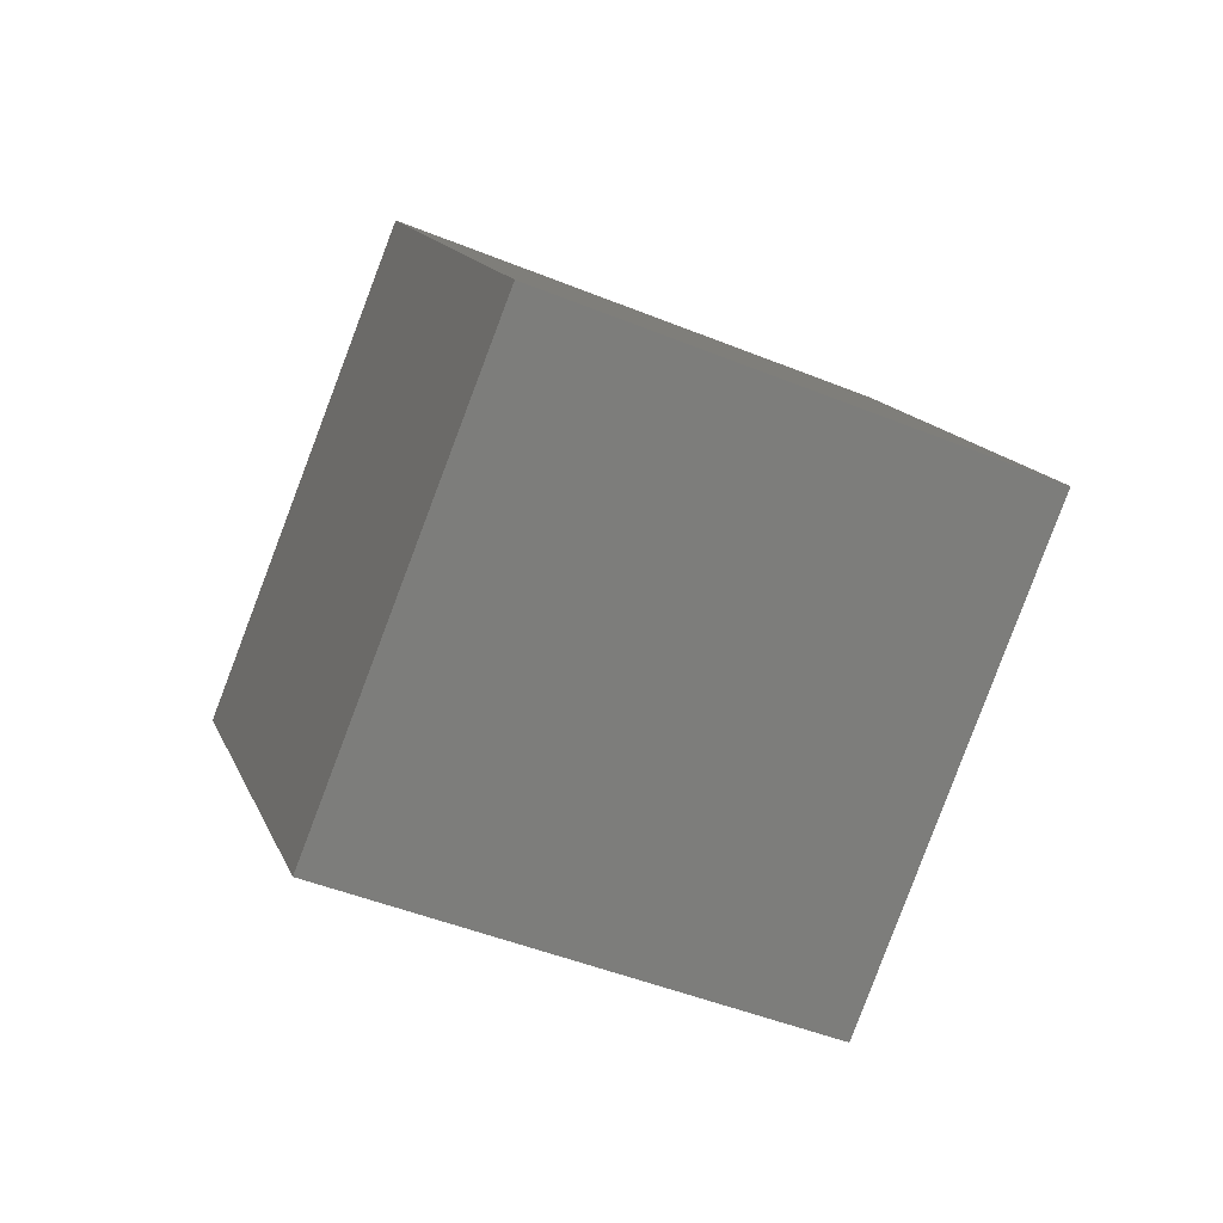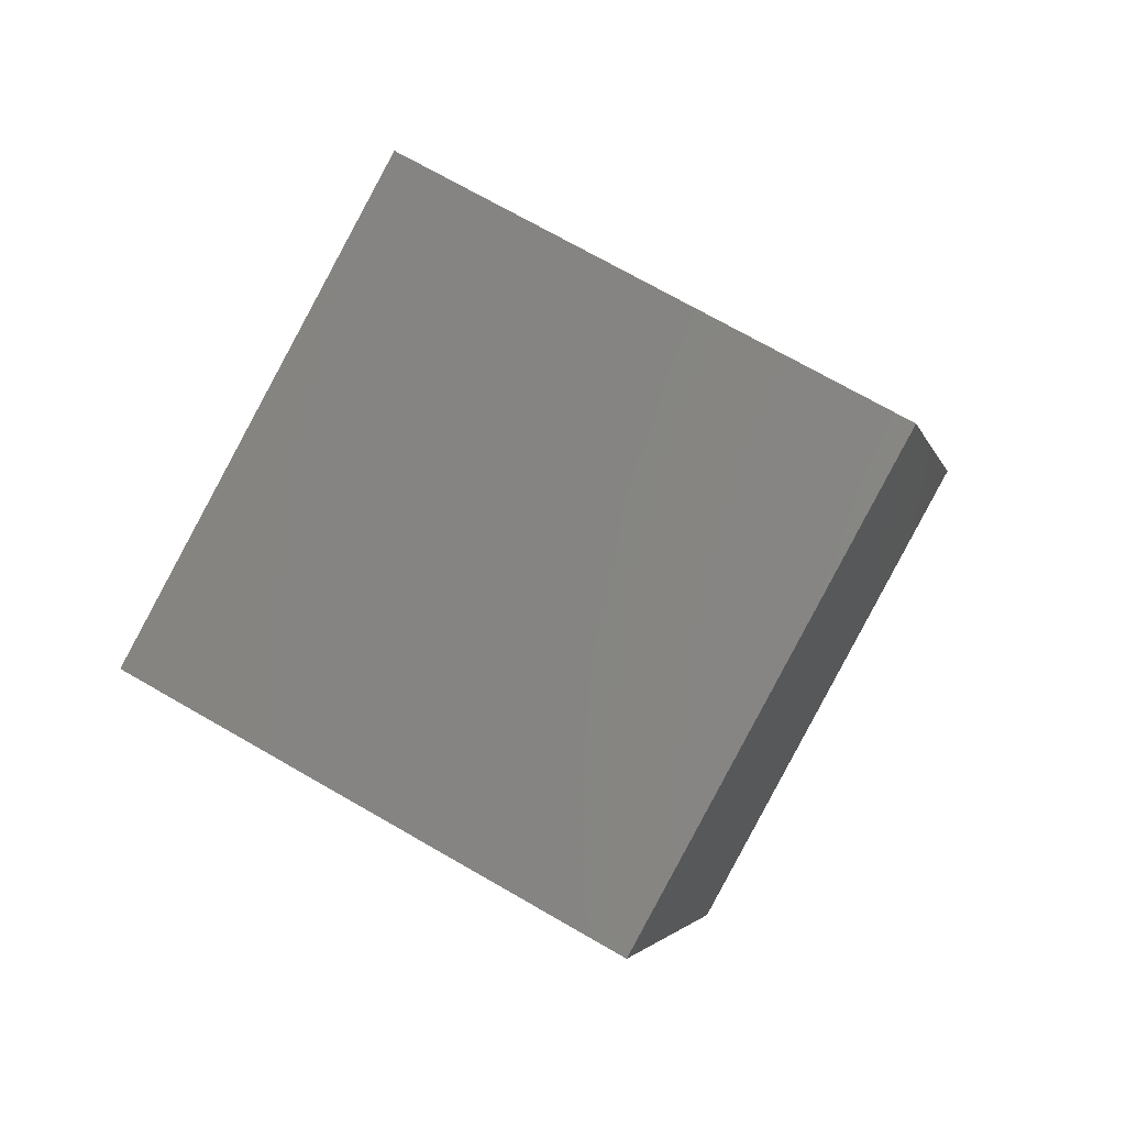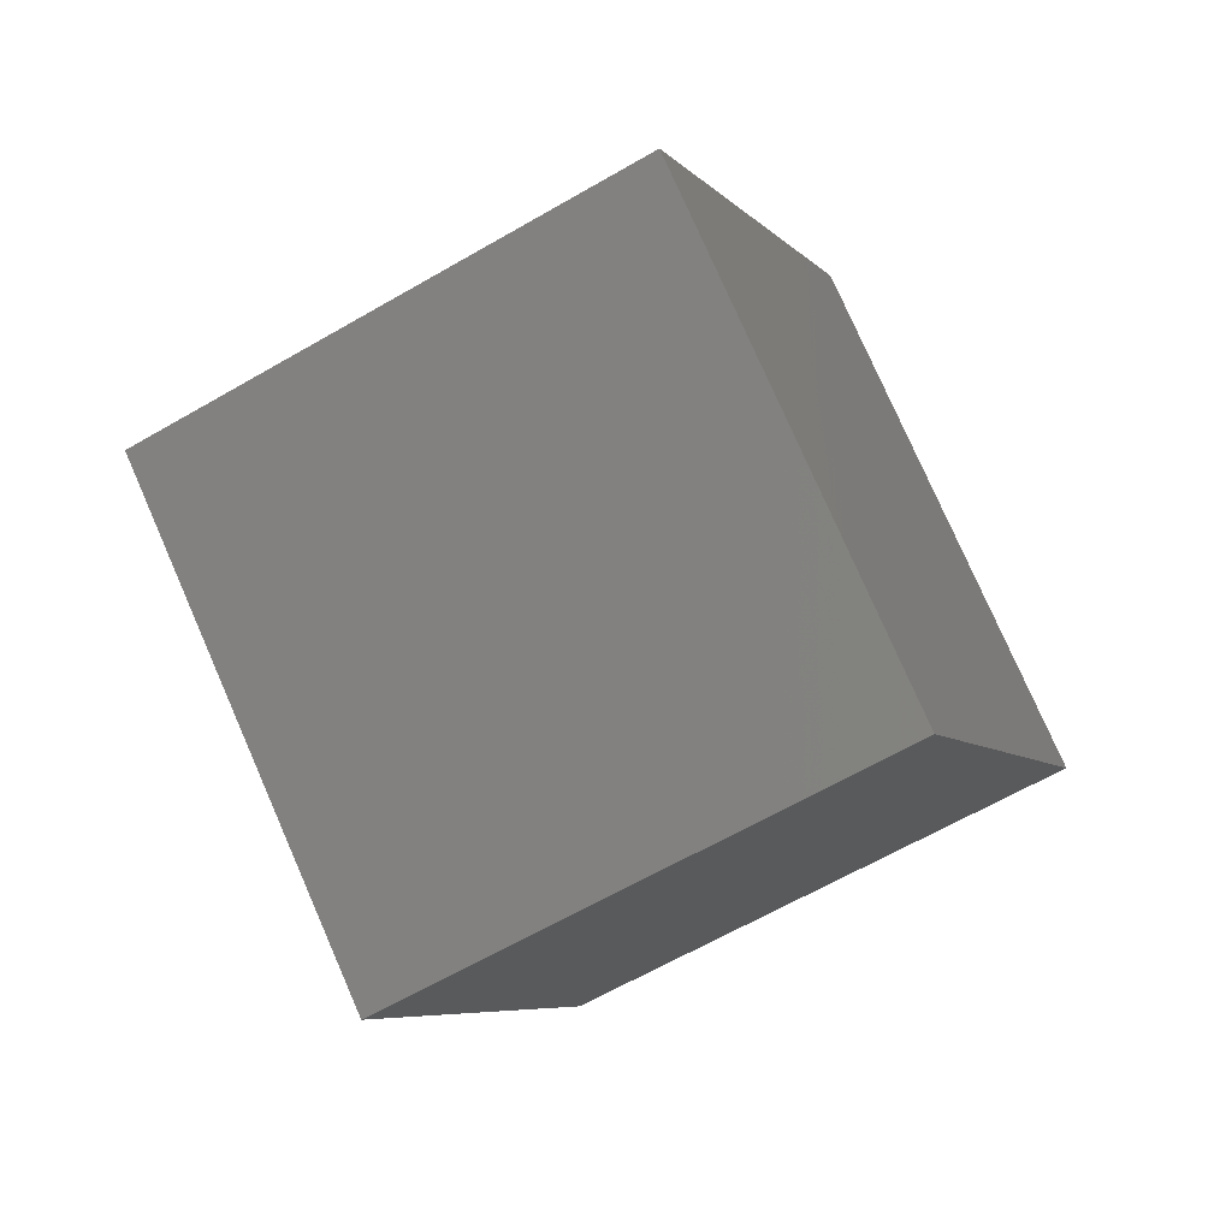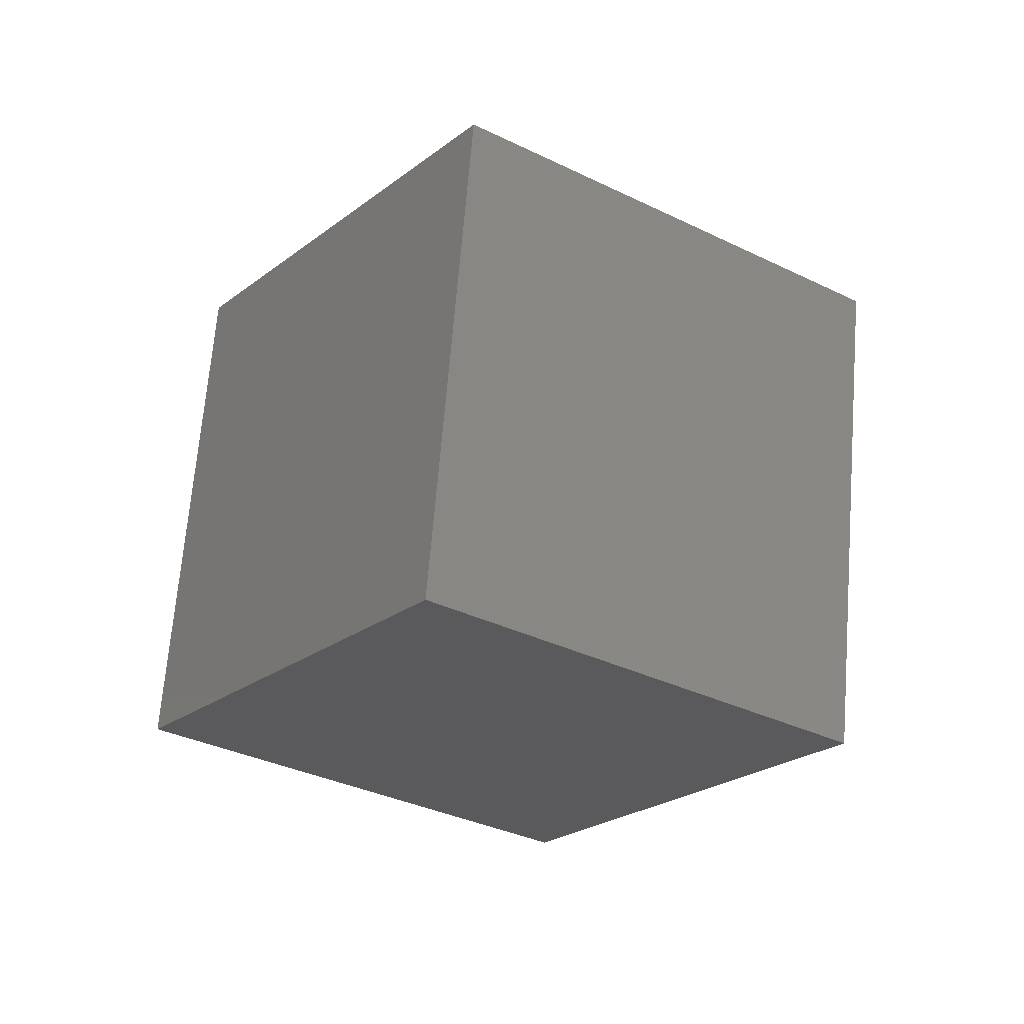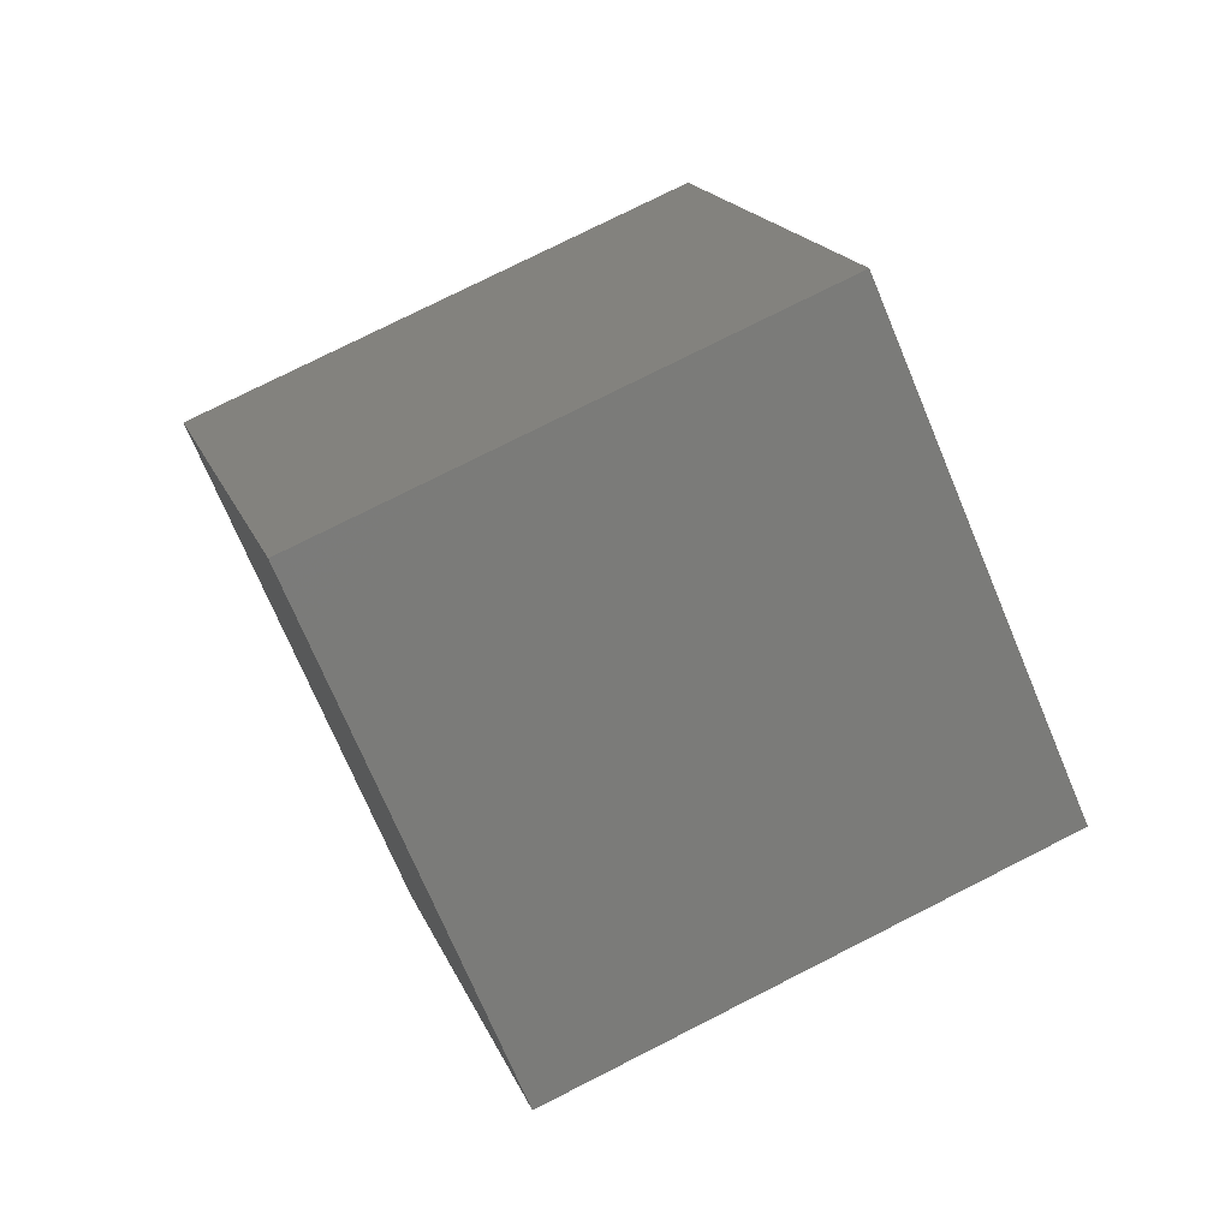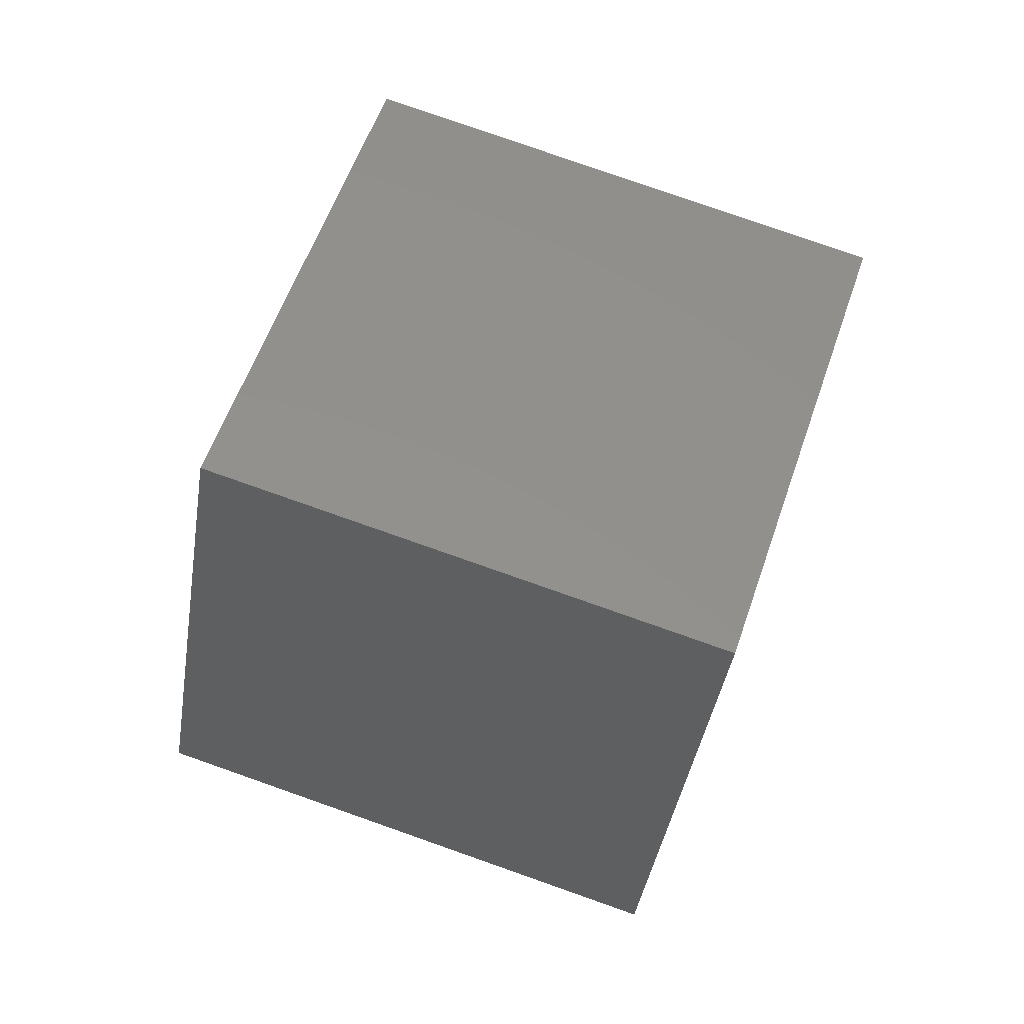
<metadata>
{"format":"stl","ext":"stl","renderer":"f3d","projection":"perspective","resolution":1024,"background":"white","views":[{"elev":43.8,"azim":-76.8,"up":"+Z"},{"elev":10.0,"azim":-129.5,"up":"+Y"},{"elev":62.0,"azim":15.7,"up":"+Y"},{"elev":16.7,"azim":-102.2,"up":"+Z"},{"elev":2.4,"azim":24.9,"up":"+Y"},{"elev":-61.7,"azim":-65.2,"up":"+Y"}]}
</metadata>
<code>
# stl→obj: 8 verts, 12 faces
v -0.6723 0.4439 3.313
v 0.1801 -3.001 1.608
v 3.133 -1.296 -0.3603
v 2.28 2.149 1.345
v -0.1801 3.001 -1.608
v 0.6723 -0.4439 -3.313
v -2.28 -2.149 -1.345
v -3.133 1.296 0.3603
f 1 2 3
f 3 4 1
f 5 6 7
f 7 8 5
f 8 7 2
f 2 1 8
f 4 3 6
f 6 5 4
f 2 7 6
f 6 3 2
f 8 1 4
f 4 5 8

</code>
